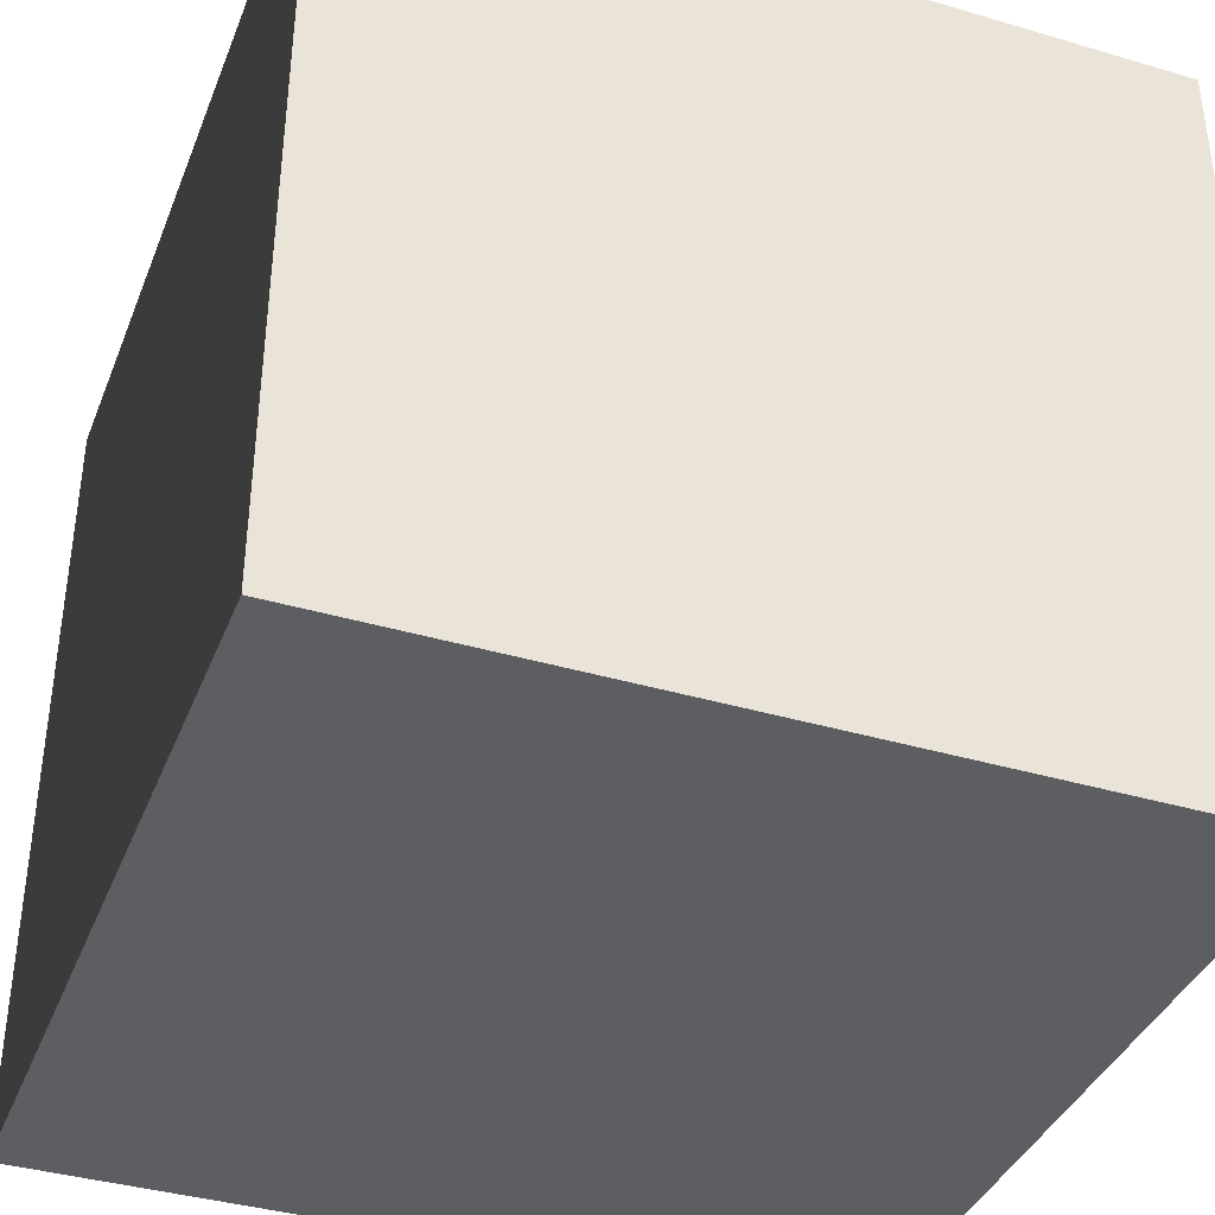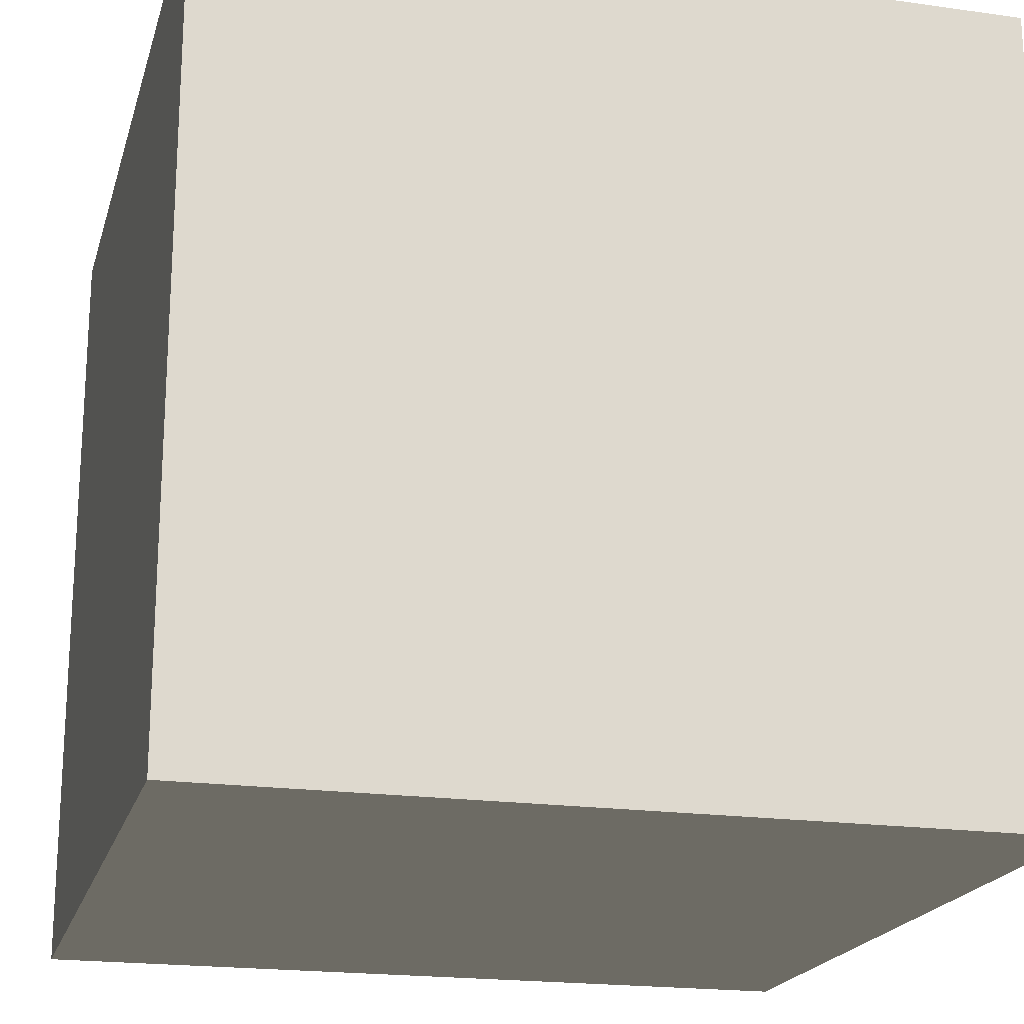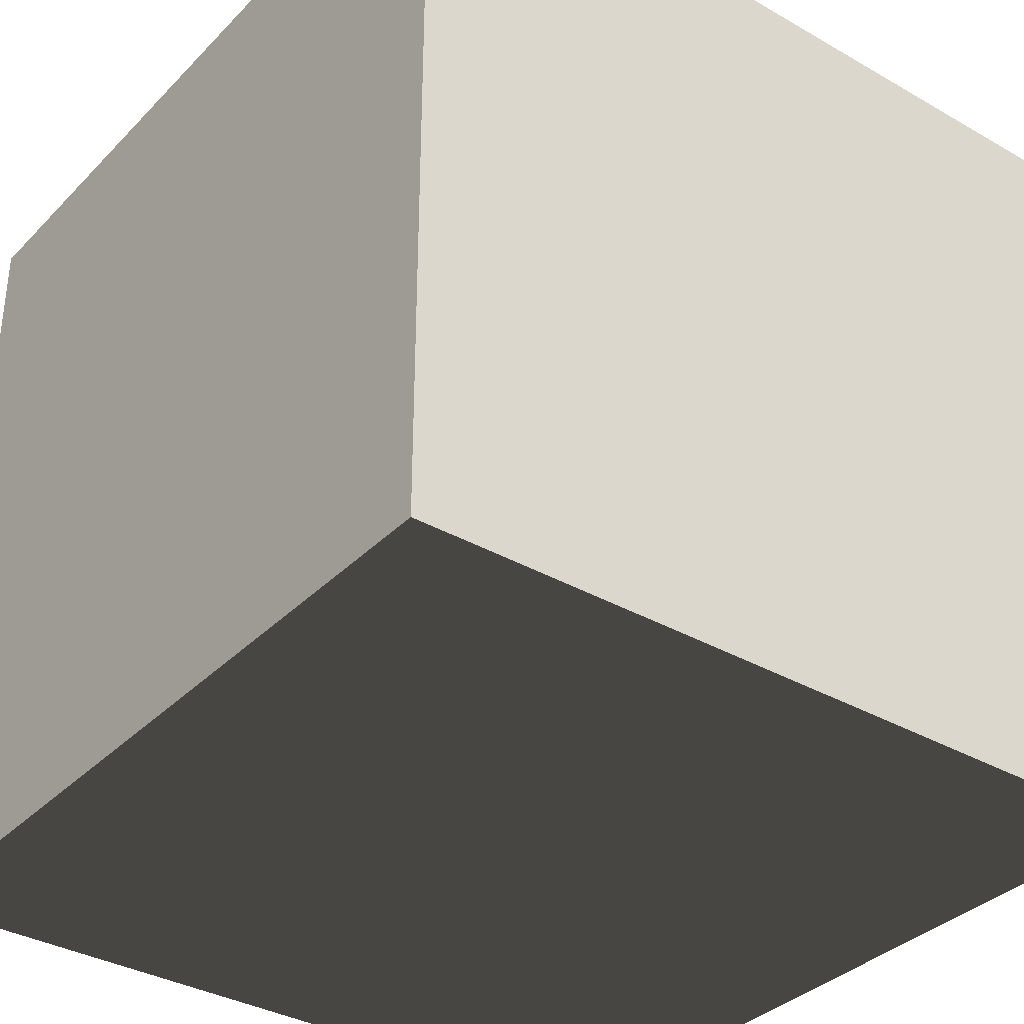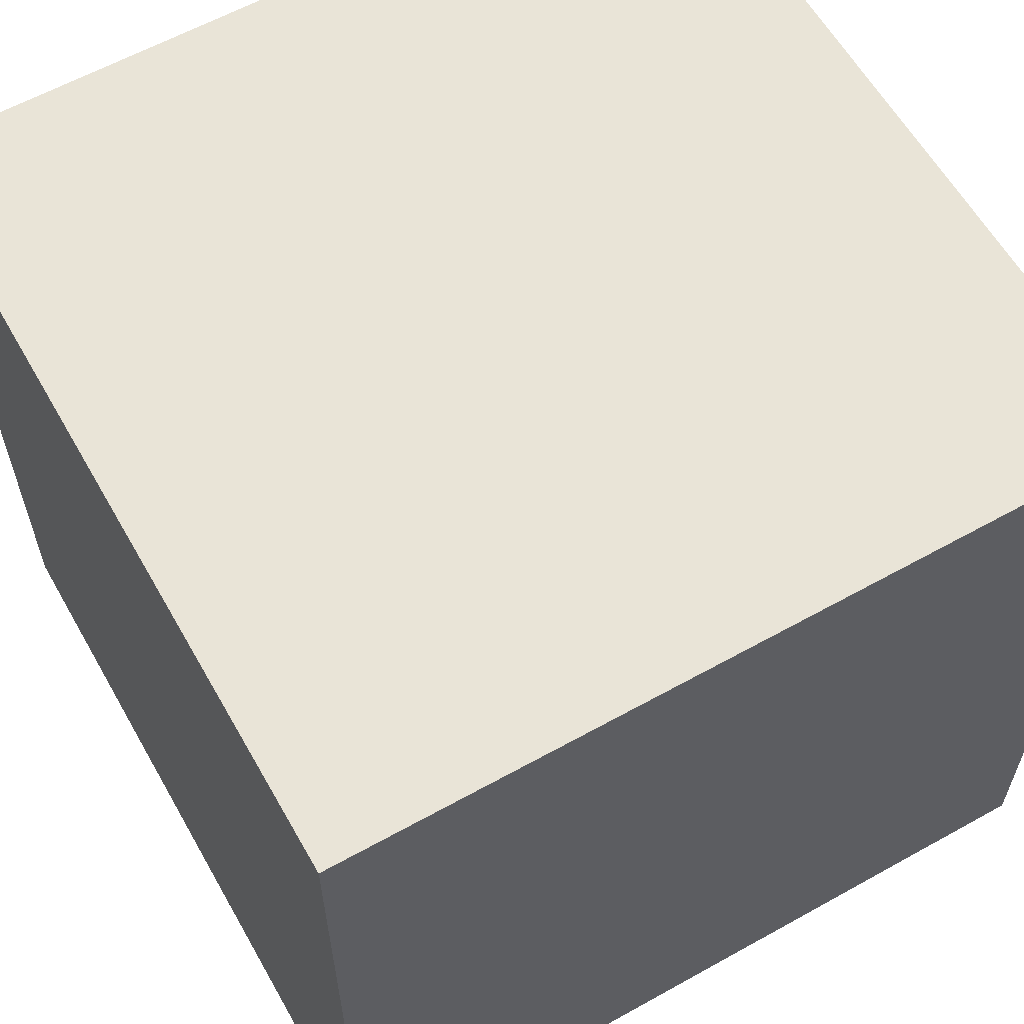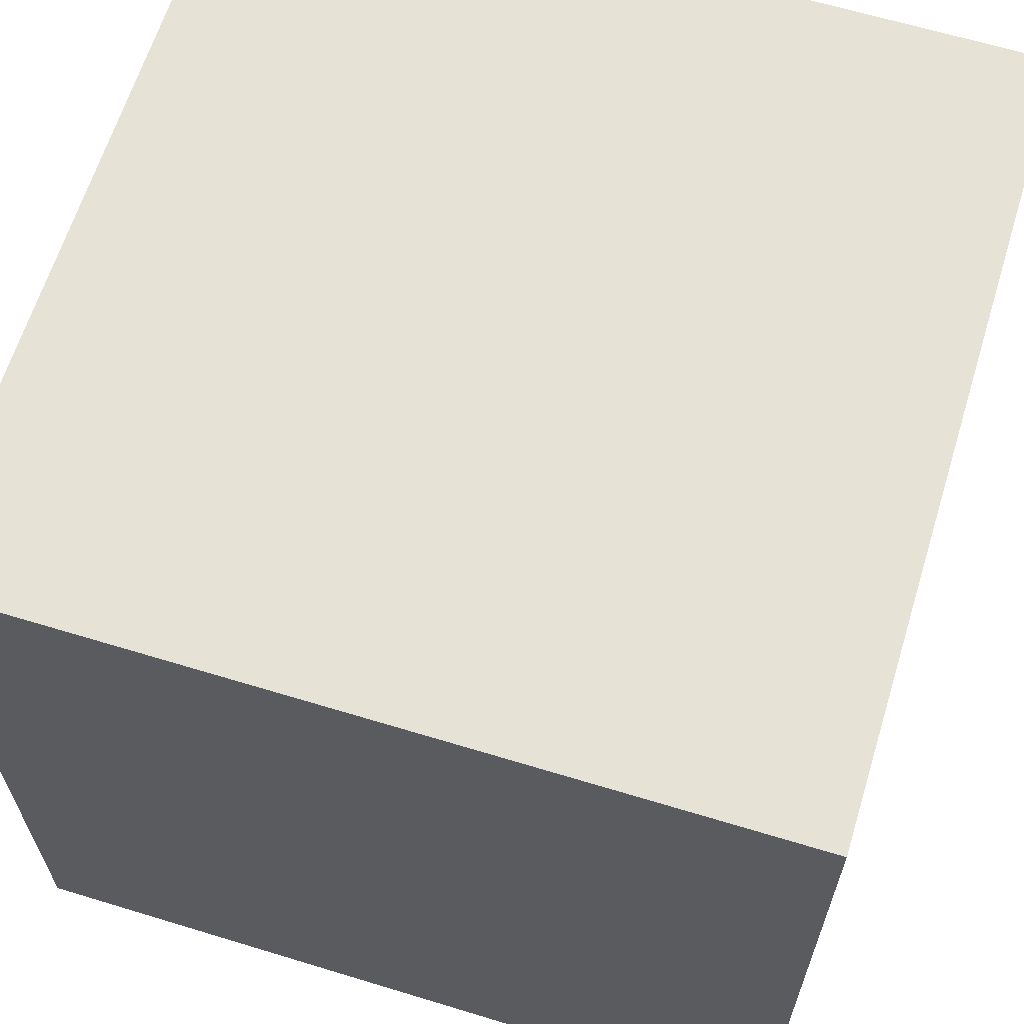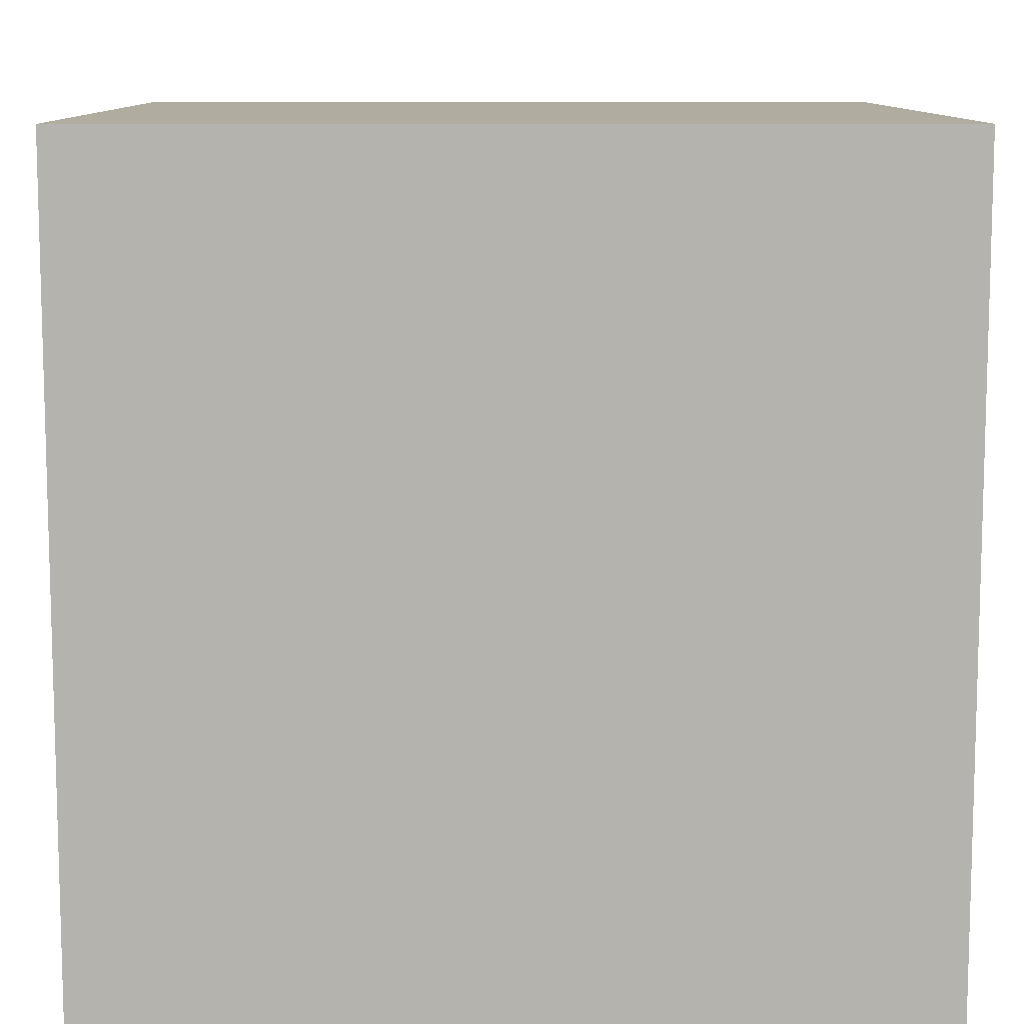
<metadata>
{"format":"obj","ext":"obj","renderer":"f3d","projection":"perspective","resolution":1024,"background":"white","views":[{"elev":-38.6,"azim":-110.4,"up":"+Y"},{"elev":-19.9,"azim":-14.6,"up":"+Z"},{"elev":-35.2,"azim":-127.3,"up":"+Z"},{"elev":60.8,"azim":150.4,"up":"+Z"},{"elev":63.9,"azim":17.1,"up":"+Z"},{"elev":10.1,"azim":89.5,"up":"+Y"}]}
</metadata>
<code>
g cube
v  0  0  0
v  0  0  1
v  0  1  0
v  0  1  1
v  1  0  0
v  1  0  1
v  1  1  0
v  1  1  1
f 1 7 3
f 1 5 7
f 1 4 3
f 1 2 4
f 3 8 7
f 3 4 8
f 5 7 8
f 5 8 6
f 1 5 6
f 1 6 2
f 2 6 8
f 2 8 4

</code>
